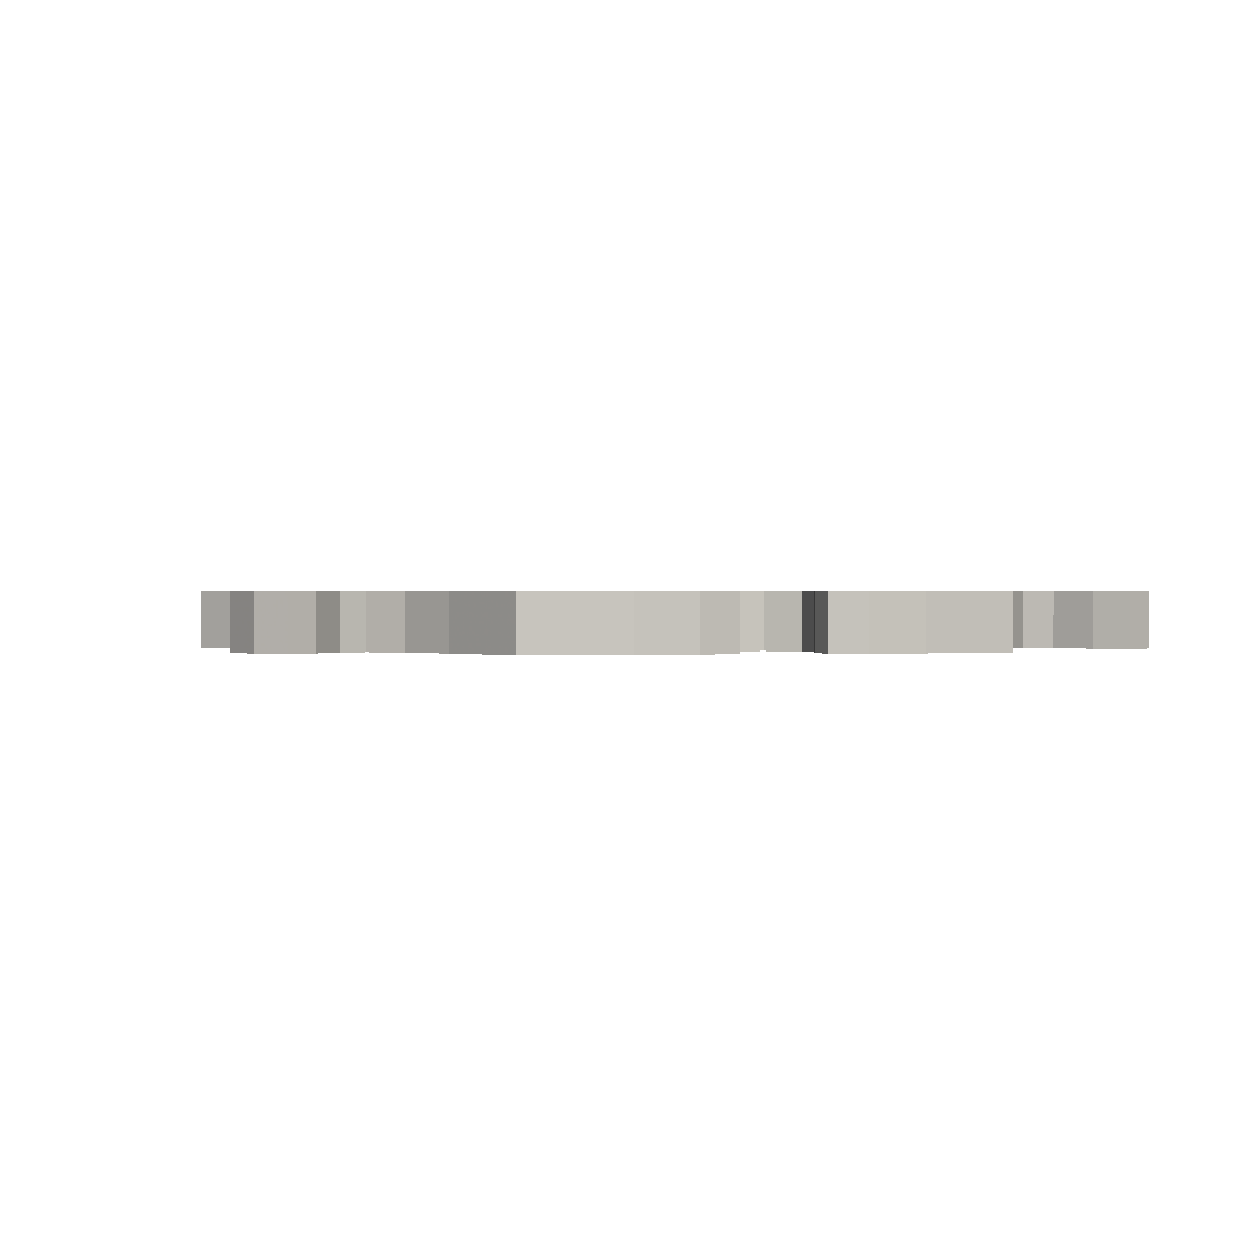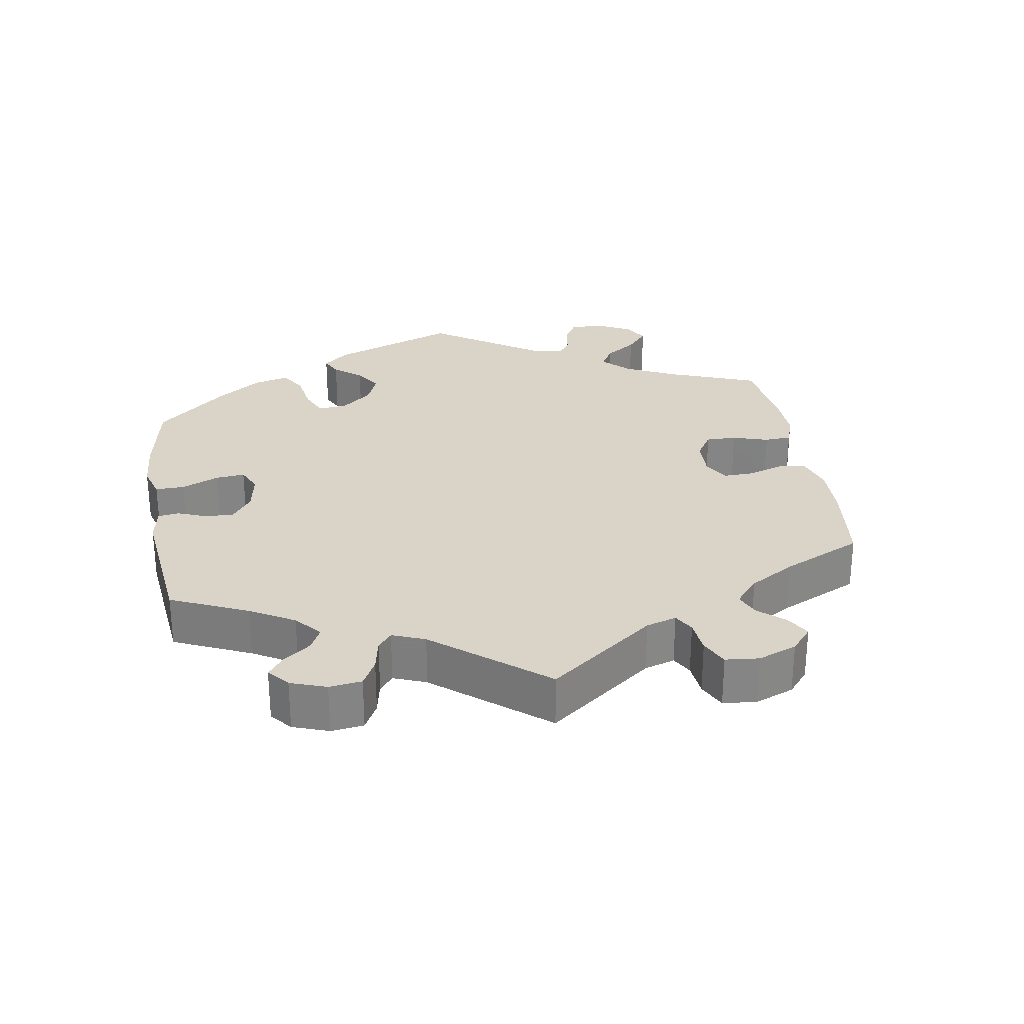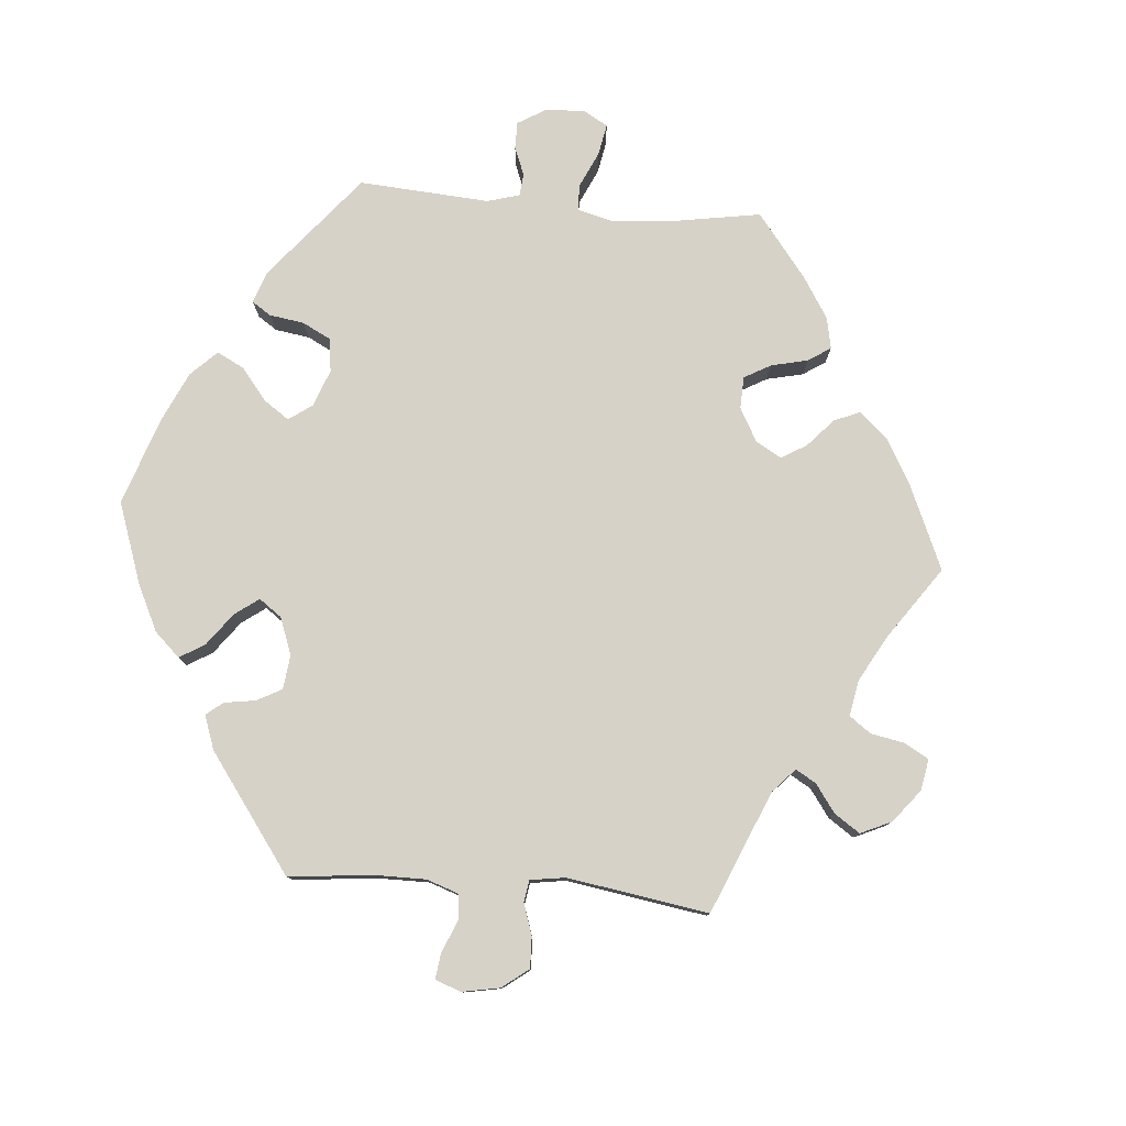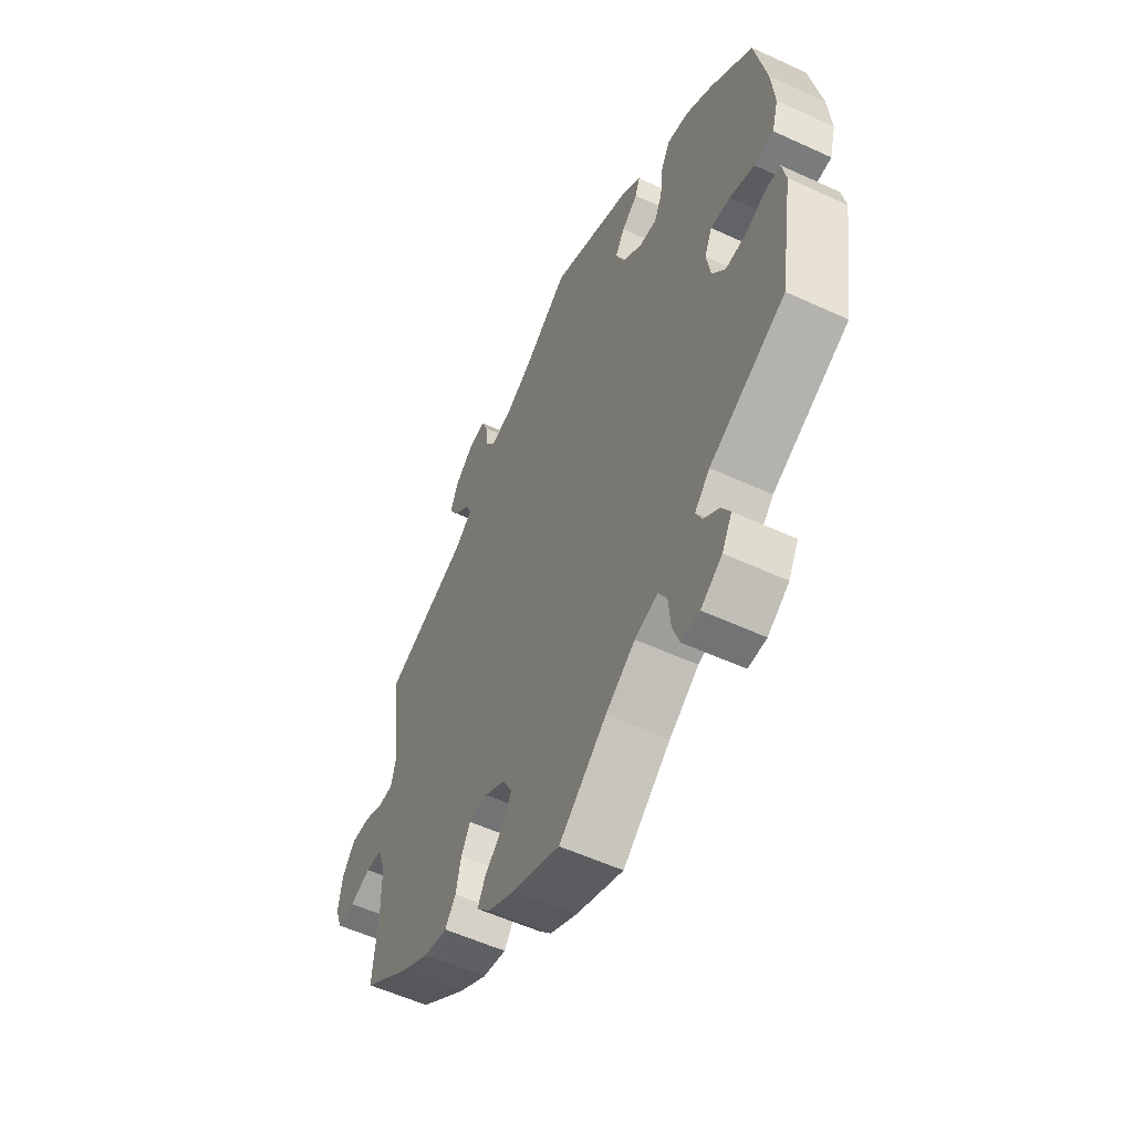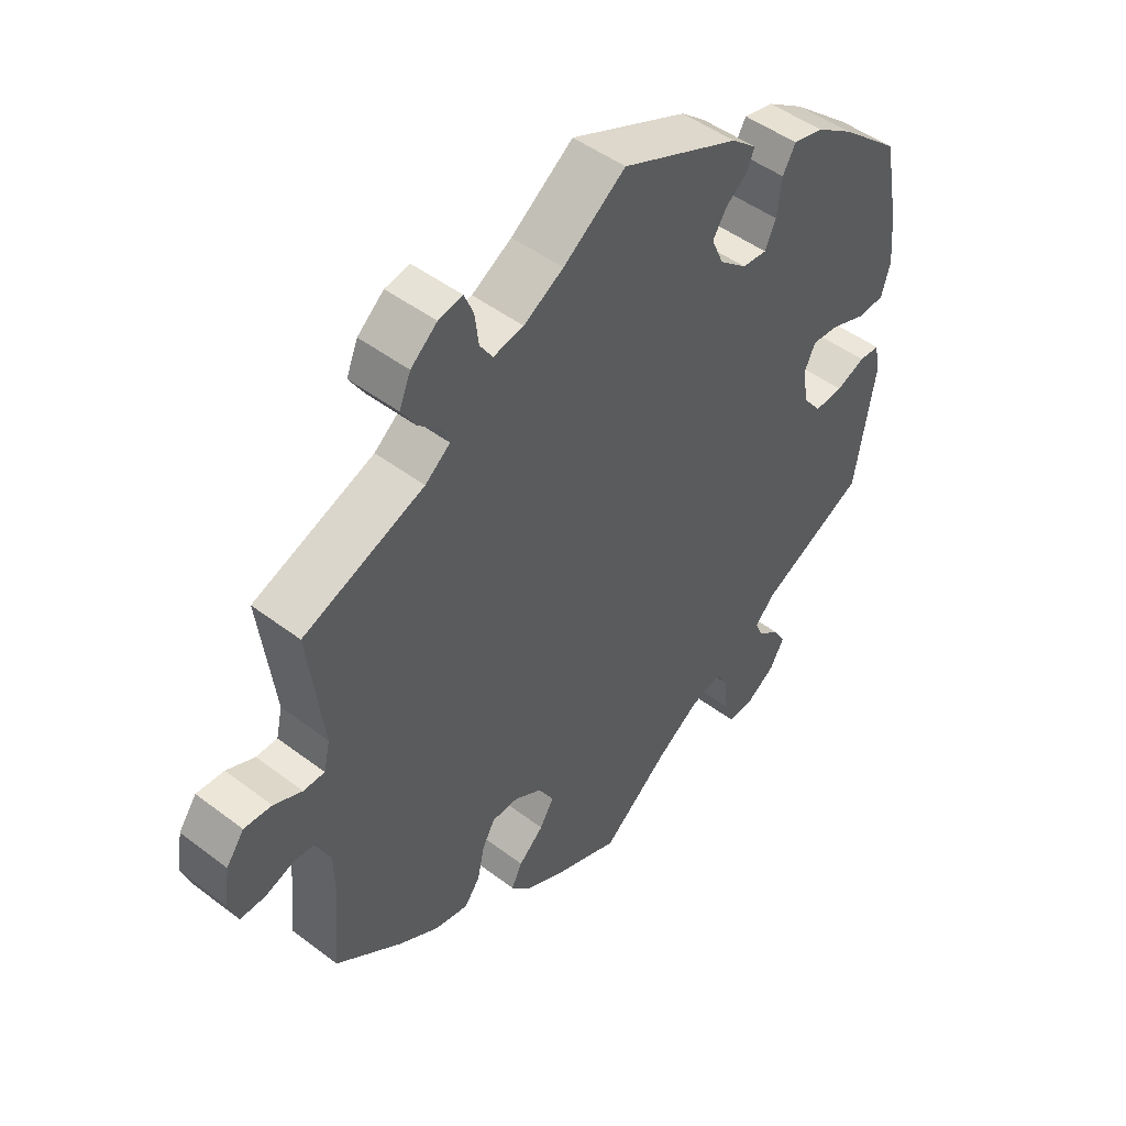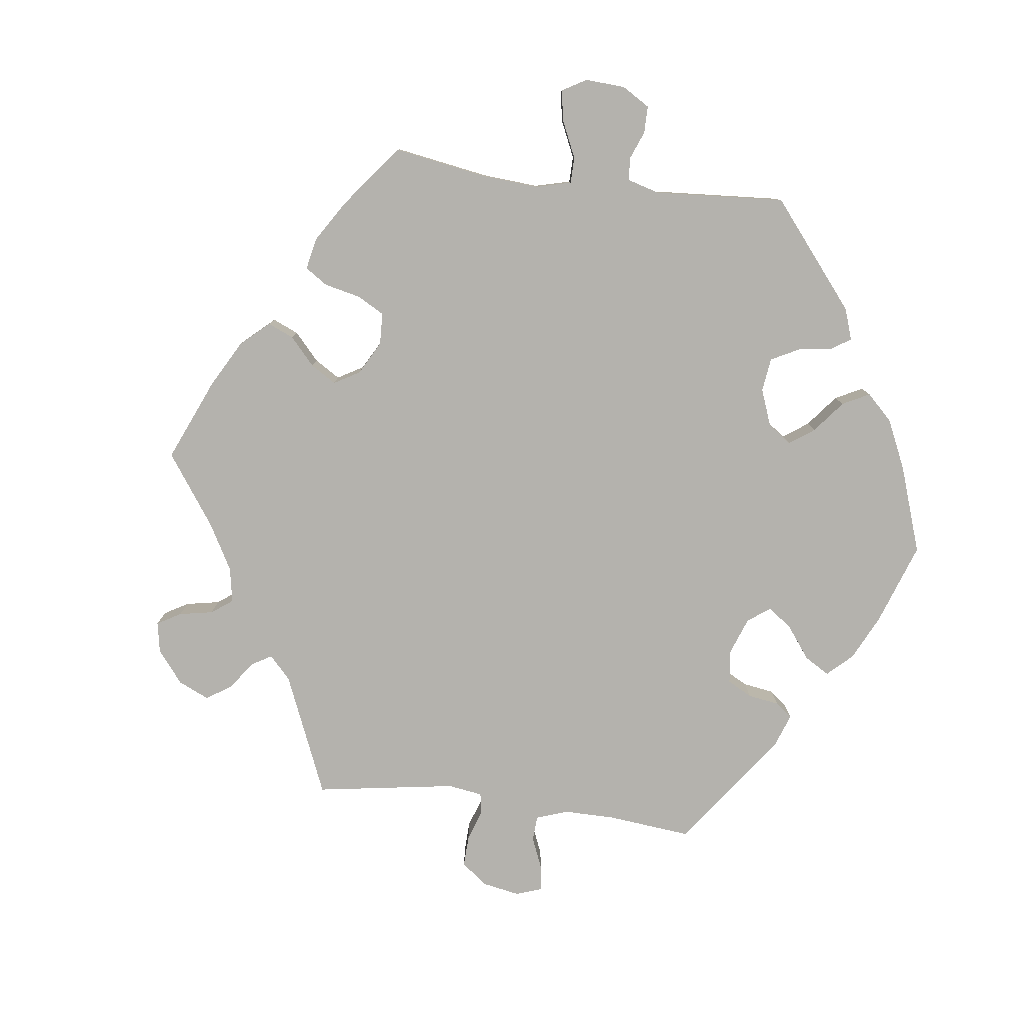
<metadata>
{"format":"obj","ext":"obj","renderer":"f3d","projection":"perspective","resolution":1024,"background":"white","views":[{"elev":0.5,"azim":135.0,"up":"+Y"},{"elev":28.5,"azim":50.6,"up":"+Y"},{"elev":78.5,"azim":34.8,"up":"+Y"},{"elev":-55.8,"azim":-115.8,"up":"+Z"},{"elev":48.2,"azim":130.3,"up":"+Z"},{"elev":-79.6,"azim":-157.4,"up":"+Y"}]}
</metadata>
<code>
v -0.531 0.07 -0.1
v -0.522 0.07 -0.054
v -0.49 0.07 -0.052
v -0.444 0.07 -0.07
v -0.399 0.07 -0.072
v -0.37 0.07 -0.034
v -0.361 0.07 0.021
v -0.378 0.07 0.058
v -0.421 0.07 0.054
v -0.475 0.07 0.033
v -0.518 0.07 0.035
v -0.532 0.07 0.084
v -0.525 0.07 0.161
v -0.5 0.07 0.289
v -0.407 0.07 0.369
v -0.348 0.07 0.409
v -0.301 0.07 0.42
v -0.281 0.07 0.384
v -0.274 0.07 0.327
v -0.257 0.07 0.289
v -0.218 0.07 0.293
v -0.175 0.07 0.329
v -0.156 0.07 0.373
v -0.177 0.07 0.407
v -0.212 0.07 0.435
v -0.223 0.07 0.463
v -0.184 0.07 0.496
v 0 0.07 0.578
v 0.097 0.07 0.508
v 0.159 0.07 0.472
v 0.206 0.07 0.463
v 0.226 0.07 0.493
v 0.232 0.07 0.541
v 0.246 0.07 0.575
v 0.284 0.07 0.568
v 0.325 0.07 0.533
v 0.343 0.07 0.49
v 0.32 0.07 0.453
v 0.285 0.07 0.422
v 0.274 0.07 0.393
v 0.313 0.07 0.362
v 0.501 0.07 0.29
v 0.478 0.07 0.105
v 0.488 0.07 0.061
v 0.521 0.07 0.061
v 0.565 0.07 0.081
v 0.608 0.07 0.084
v 0.636 0.07 0.045
v 0.645 0.07 -0.013
v 0.63 0.07 -0.055
v 0.591 0.07 -0.055
v 0.545 0.07 -0.039
v 0.508 0.07 -0.043
v 0.491 0.07 -0.091
v 0.49 0.07 -0.165
v 0.501 0.07 -0.288
v 0.399 0.07 -0.364
v 0.334 0.07 -0.403
v 0.282 0.07 -0.414
v 0.258 0.07 -0.382
v 0.247 0.07 -0.331
v 0.227 0.07 -0.294
v 0.185 0.07 -0.294
v 0.139 0.07 -0.322
v 0.118 0.07 -0.362
v 0.14 0.07 -0.399
v 0.179 0.07 -0.435
v 0.196 0.07 -0.469
v 0.166 0.07 -0.503
v 0.106 0.07 -0.535
v 0.001 0.07 -0.578
v -0.104 0.07 -0.492
v -0.169 0.07 -0.448
v -0.219 0.07 -0.434
v -0.238 0.07 -0.466
v -0.243 0.07 -0.521
v -0.258 0.07 -0.564
v -0.298 0.07 -0.564
v -0.345 0.07 -0.533
v -0.367 0.07 -0.493
v -0.348 0.07 -0.46
v -0.314 0.07 -0.433
v -0.301 0.07 -0.404
v -0.334 0.07 -0.37
v -0.5 0.07 -0.289
v -0.531 0 -0.1
v -0.522 0 -0.054
v -0.49 0 -0.052
v -0.444 0 -0.07
v -0.399 0 -0.072
v -0.37 0 -0.034
v -0.361 0 0.021
v -0.378 0 0.058
v -0.421 0 0.054
v -0.475 0 0.033
v -0.518 0 0.035
v -0.532 0 0.084
v -0.525 0 0.161
v -0.5 0 0.289
v -0.407 0 0.369
v -0.348 0 0.409
v -0.301 0 0.42
v -0.281 0 0.384
v -0.274 0 0.327
v -0.257 0 0.289
v -0.218 0 0.293
v -0.175 0 0.329
v -0.156 0 0.373
v -0.177 0 0.407
v -0.212 0 0.435
v -0.223 0 0.463
v -0.184 0 0.496
v 0 0 0.578
v 0.097 0 0.508
v 0.159 0 0.472
v 0.206 0 0.463
v 0.226 0 0.493
v 0.232 0 0.541
v 0.246 0 0.575
v 0.284 0 0.568
v 0.325 0 0.533
v 0.343 0 0.49
v 0.32 0 0.453
v 0.285 0 0.422
v 0.274 0 0.393
v 0.313 0 0.362
v 0.501 0 0.29
v 0.478 0 0.105
v 0.488 0 0.061
v 0.521 0 0.061
v 0.565 0 0.081
v 0.608 0 0.084
v 0.636 0 0.045
v 0.645 0 -0.013
v 0.63 0 -0.055
v 0.591 0 -0.055
v 0.545 0 -0.039
v 0.508 0 -0.043
v 0.491 0 -0.091
v 0.49 0 -0.165
v 0.501 0 -0.288
v 0.399 0 -0.364
v 0.334 0 -0.403
v 0.282 0 -0.414
v 0.258 0 -0.382
v 0.247 0 -0.331
v 0.227 0 -0.294
v 0.185 0 -0.294
v 0.139 0 -0.322
v 0.118 0 -0.362
v 0.14 0 -0.399
v 0.179 0 -0.435
v 0.196 0 -0.469
v 0.166 0 -0.503
v 0.106 0 -0.535
v 0.001 0 -0.578
v -0.104 0 -0.492
v -0.169 0 -0.448
v -0.219 0 -0.434
v -0.238 0 -0.466
v -0.243 0 -0.521
v -0.258 0 -0.564
v -0.298 0 -0.564
v -0.345 0 -0.533
v -0.367 0 -0.493
v -0.348 0 -0.46
v -0.314 0 -0.433
v -0.301 0 -0.404
v -0.334 0 -0.37
v -0.5 0 -0.289
f 84 85 1 2
f 83 84 2 3
f 79 80 81 82
f 79 82 83
f 78 79 83
f 75 76 77 78
f 74 75 78 83
f 73 74 83 3
f 69 70 71 72
f 66 67 68 69
f 65 66 69 72
f 64 65 72 73
f 58 59 60 61
f 58 61 62
f 55 56 57 58
f 54 55 58 62
f 53 54 62 63
f 49 50 51 52
f 49 52 53
f 48 49 53
f 45 46 47 48
f 44 45 48 53
f 43 44 53 63
f 41 42 43 63
f 36 37 38 39
f 36 39 40
f 35 36 40
f 32 33 34 35
f 31 32 35 40
f 30 31 40
f 29 30 40 41
f 27 28 29
f 24 25 26 27
f 23 24 27 29
f 22 23 29 41
f 16 17 18 19
f 16 19 20
f 15 16 20
f 14 15 20
f 13 14 20
f 12 13 20 21
f 9 10 11 12
f 8 9 12 21
f 64 73 3 4
f 63 64 4 5
f 41 63 5 6
f 22 41 6 7
f 7 8 21 22
f 87 86 170 169
f 88 87 169 168
f 167 166 165 164
f 168 167 164
f 168 164 163
f 163 162 161 160
f 168 163 160 159
f 88 168 159 158
f 157 156 155 154
f 154 153 152 151
f 157 154 151 150
f 158 157 150 149
f 146 145 144 143
f 147 146 143
f 143 142 141 140
f 147 143 140 139
f 148 147 139 138
f 137 136 135 134
f 138 137 134
f 138 134 133
f 133 132 131 130
f 138 133 130 129
f 148 138 129 128
f 148 128 127 126
f 124 123 122 121
f 125 124 121
f 125 121 120
f 120 119 118 117
f 125 120 117 116
f 125 116 115
f 126 125 115 114
f 114 113 112
f 112 111 110 109
f 114 112 109 108
f 126 114 108 107
f 104 103 102 101
f 105 104 101
f 105 101 100
f 105 100 99
f 105 99 98
f 106 105 98 97
f 97 96 95 94
f 106 97 94 93
f 89 88 158 149
f 90 89 149 148
f 91 90 148 126
f 92 91 126 107
f 107 106 93 92
f 1 86 87 2
f 2 87 88 3
f 3 88 89 4
f 4 89 90 5
f 5 90 91 6
f 6 91 92 7
f 7 92 93 8
f 8 93 94 9
f 9 94 95 10
f 10 95 96 11
f 11 96 97 12
f 12 97 98 13
f 13 98 99 14
f 14 99 100 15
f 15 100 101 16
f 16 101 102 17
f 17 102 103 18
f 18 103 104 19
f 19 104 105 20
f 20 105 106 21
f 21 106 107 22
f 22 107 108 23
f 23 108 109 24
f 24 109 110 25
f 25 110 111 26
f 26 111 112 27
f 27 112 113 28
f 28 113 114 29
f 29 114 115 30
f 30 115 116 31
f 31 116 117 32
f 32 117 118 33
f 33 118 119 34
f 34 119 120 35
f 35 120 121 36
f 36 121 122 37
f 37 122 123 38
f 38 123 124 39
f 39 124 125 40
f 40 125 126 41
f 41 126 127 42
f 42 127 128 43
f 43 128 129 44
f 44 129 130 45
f 45 130 131 46
f 46 131 132 47
f 47 132 133 48
f 48 133 134 49
f 49 134 135 50
f 50 135 136 51
f 51 136 137 52
f 52 137 138 53
f 53 138 139 54
f 54 139 140 55
f 55 140 141 56
f 56 141 142 57
f 57 142 143 58
f 58 143 144 59
f 59 144 145 60
f 60 145 146 61
f 61 146 147 62
f 62 147 148 63
f 63 148 149 64
f 64 149 150 65
f 65 150 151 66
f 66 151 152 67
f 67 152 153 68
f 68 153 154 69
f 69 154 155 70
f 70 155 156 71
f 71 156 157 72
f 72 157 158 73
f 73 158 159 74
f 74 159 160 75
f 75 160 161 76
f 76 161 162 77
f 77 162 163 78
f 78 163 164 79
f 79 164 165 80
f 80 165 166 81
f 81 166 167 82
f 82 167 168 83
f 83 168 169 84
f 84 169 170 85
f 85 170 86 1

</code>
